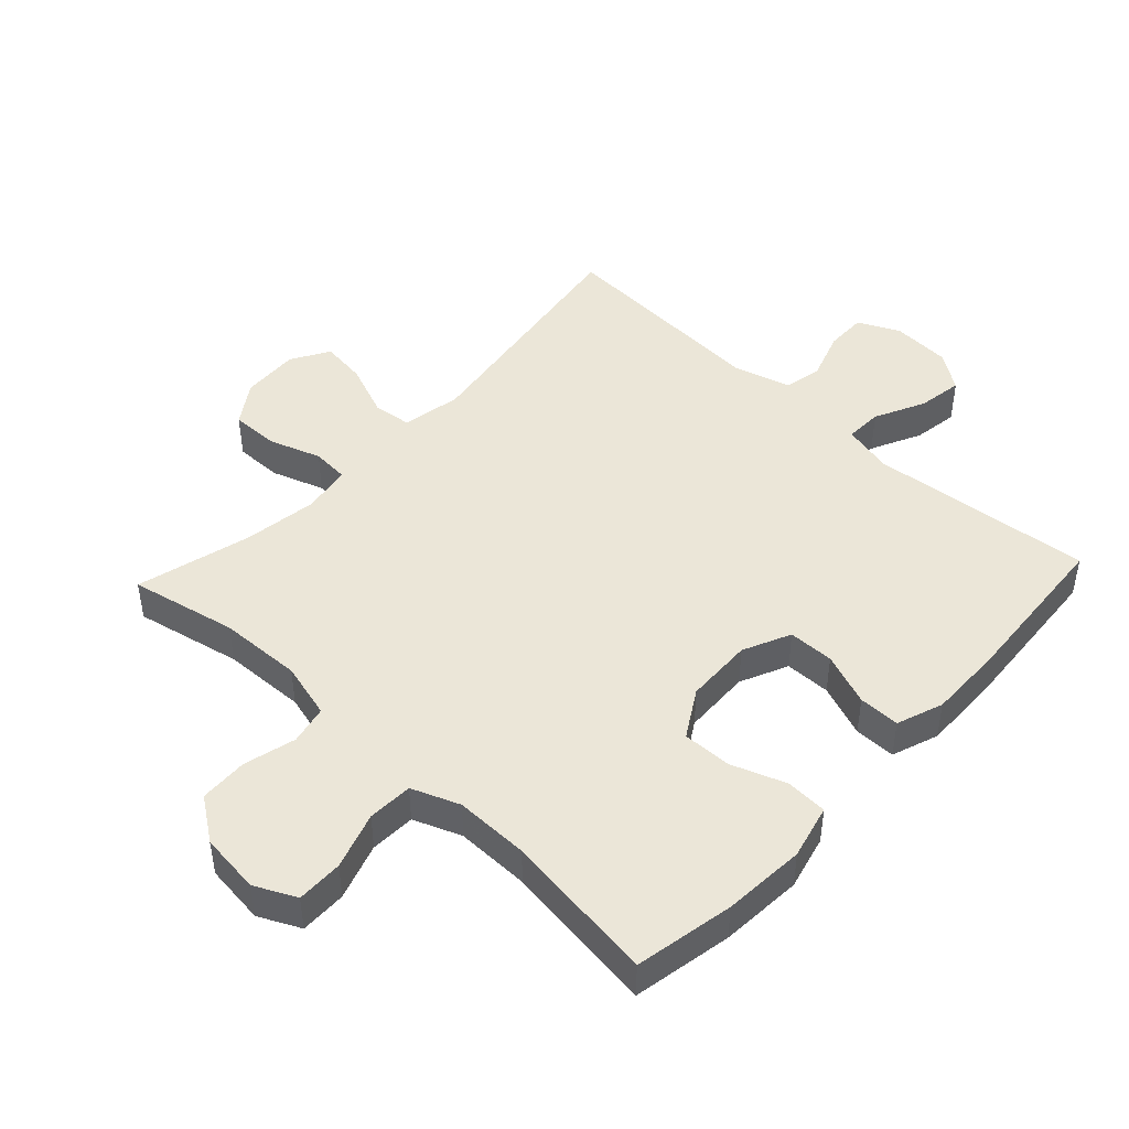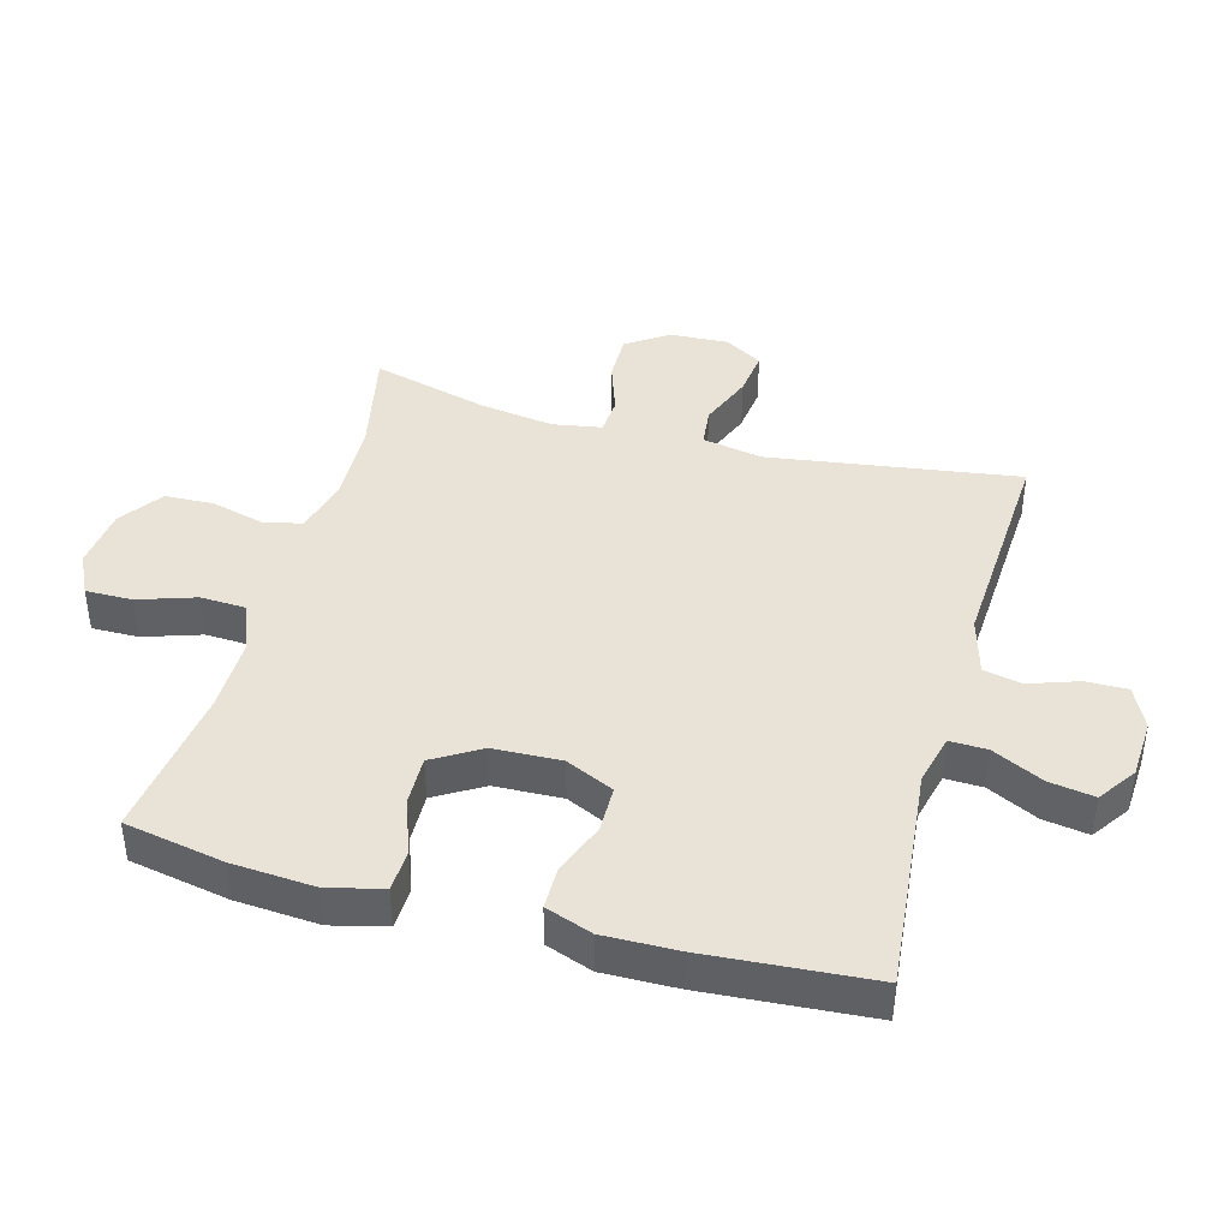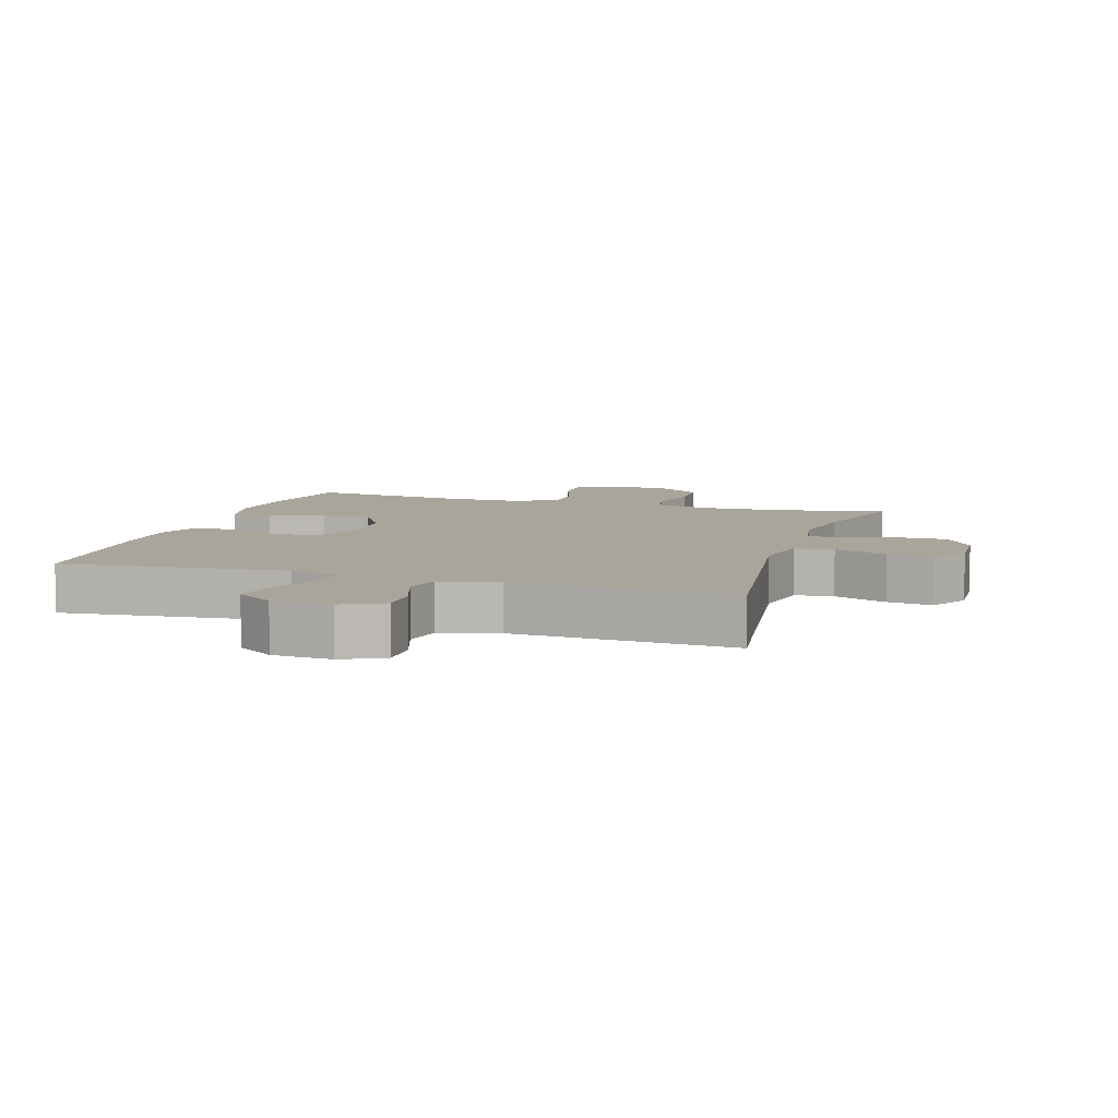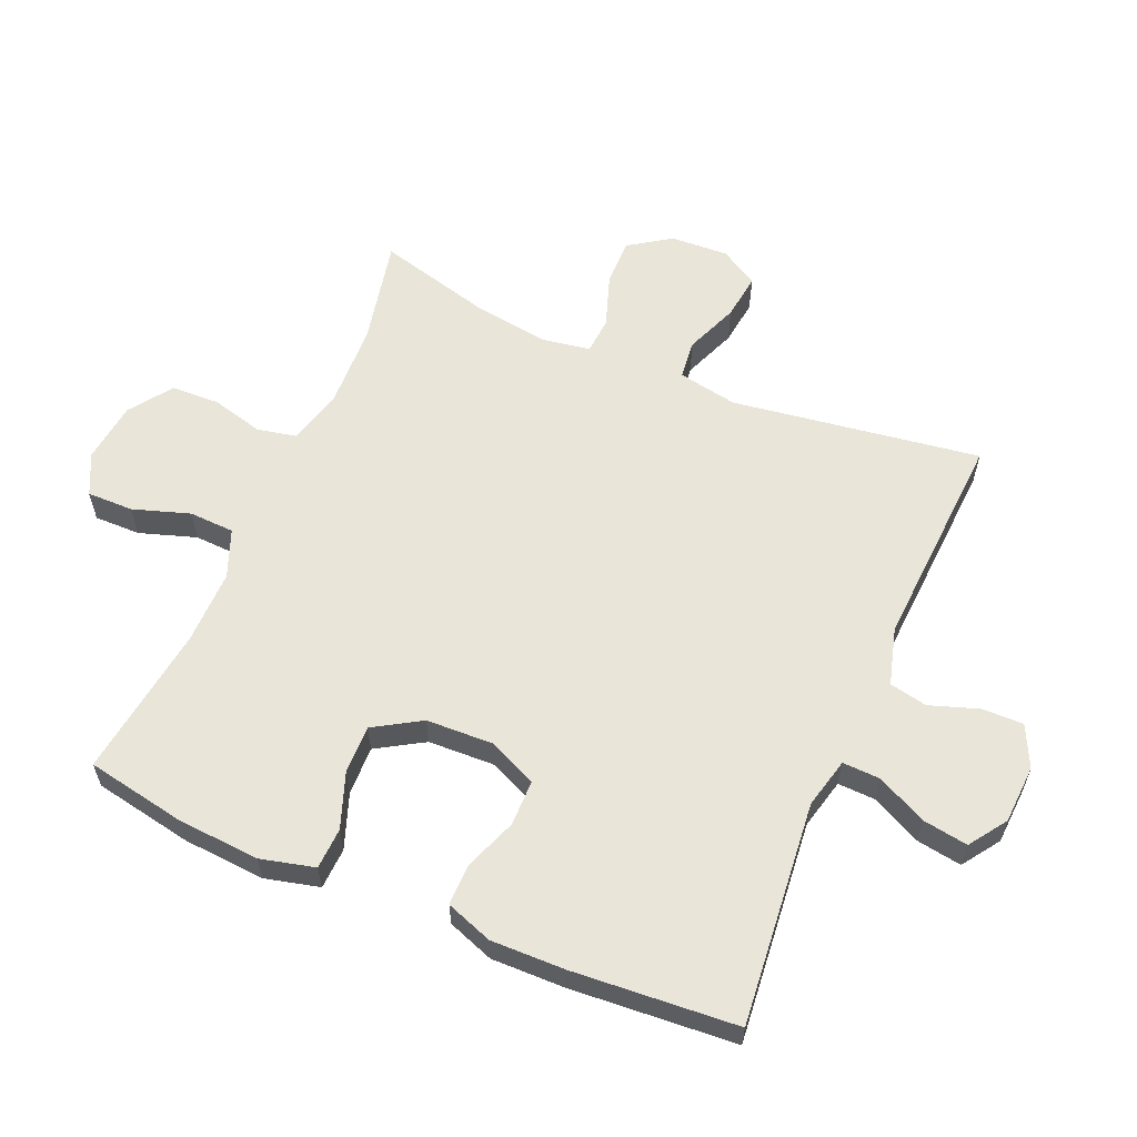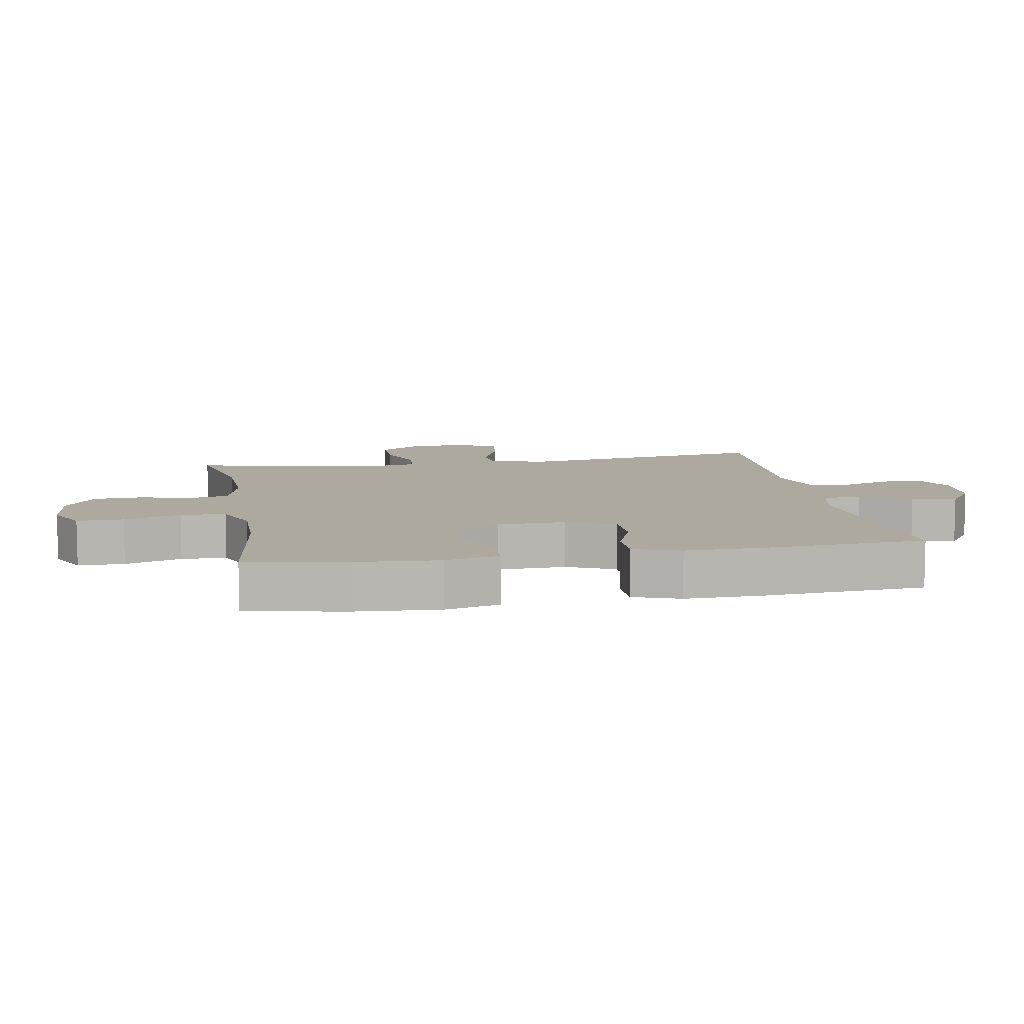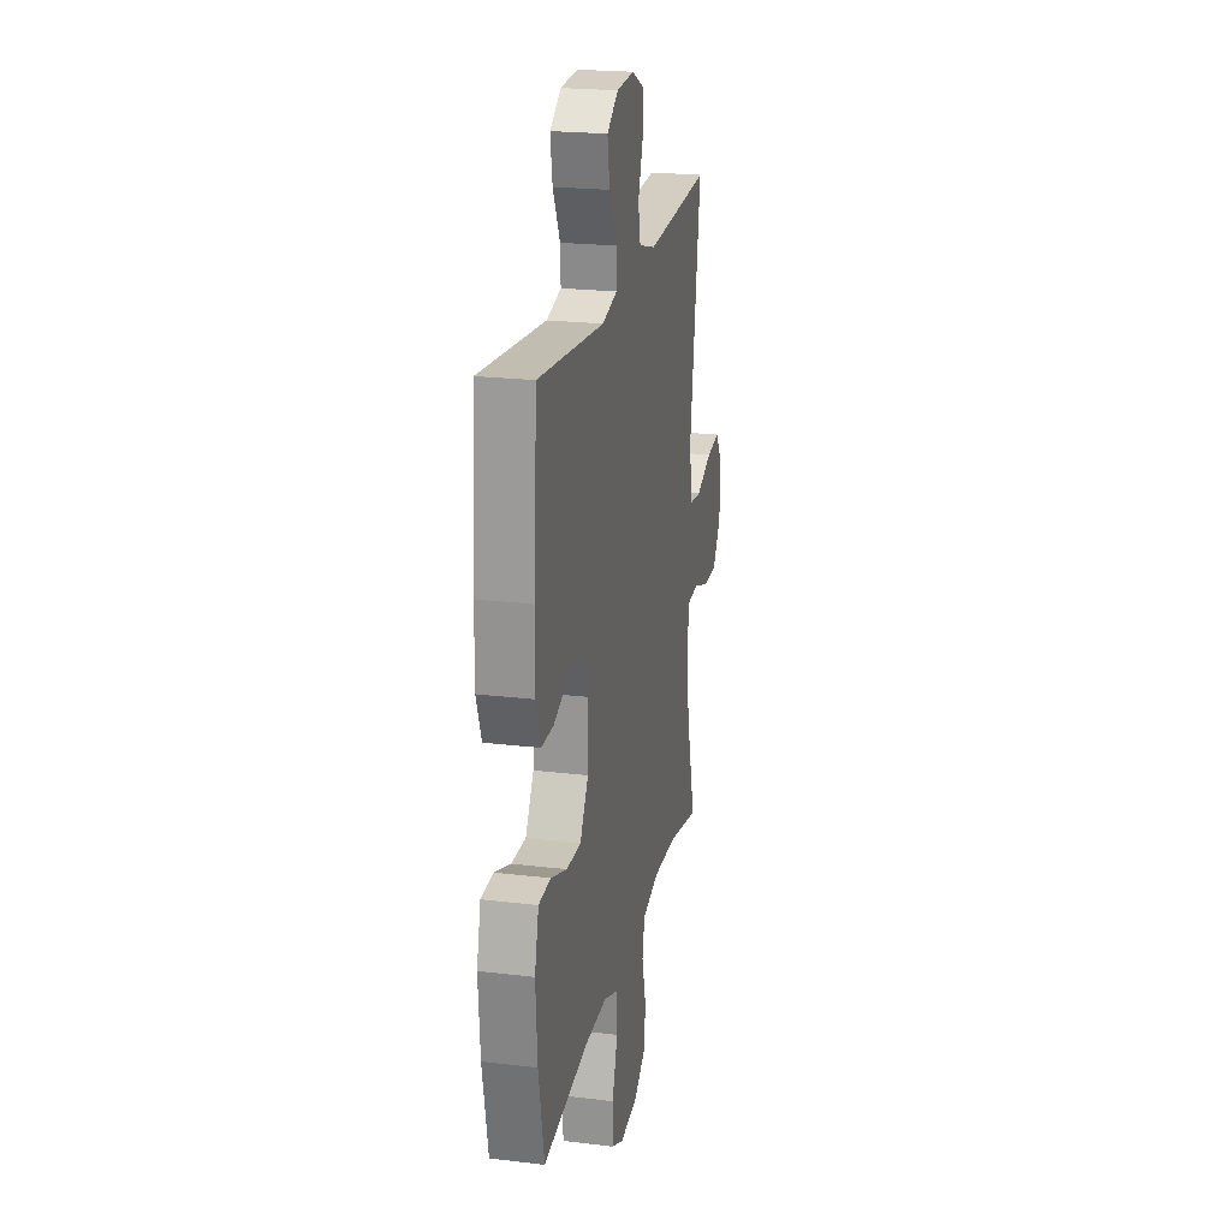
<metadata>
{"format":"obj","ext":"obj","renderer":"f3d","projection":"perspective","resolution":1024,"background":"white","views":[{"elev":46.1,"azim":-137.0,"up":"+Y"},{"elev":41.8,"azim":-74.6,"up":"+Y"},{"elev":7.6,"azim":17.4,"up":"+Y"},{"elev":59.7,"azim":-66.8,"up":"+Y"},{"elev":9.0,"azim":-100.1,"up":"+Y"},{"elev":22.0,"azim":-78.1,"up":"+Z"}]}
</metadata>
<code>
v 0.5 0.07 0.5
v 0.443 0.07 0.115
v 0.46 0.07 0.023
v 0.52 0.07 0.016
v 0.603 0.07 0.049
v 0.674 0.07 0.058
v 0.709 0.07 -0.001
v 0.704 0.07 -0.091
v 0.661 0.07 -0.155
v 0.587 0.07 -0.154
v 0.506 0.07 -0.126
v 0.449 0.07 -0.13
v 0.436 0.07 -0.206
v 0.453 0.07 -0.322
v 0.5 0.07 -0.5
v 0.335 0.07 -0.465
v 0.206 0.07 -0.46
v 0.119 0.07 -0.483
v 0.106 0.07 -0.543
v 0.127 0.07 -0.624
v 0.124 0.07 -0.699
v 0.058 0.07 -0.746
v -0.036 0.07 -0.757
v -0.1 0.07 -0.726
v -0.099 0.07 -0.654
v -0.07 0.07 -0.566
v -0.073 0.07 -0.496
v -0.147 0.07 -0.467
v -0.262 0.07 -0.468
v -0.5 0.07 -0.5
v -0.529 0.07 -0.346
v -0.538 0.07 -0.218
v -0.517 0.07 -0.134
v -0.453 0.07 -0.131
v -0.368 0.07 -0.162
v -0.292 0.07 -0.164
v -0.248 0.07 -0.091
v -0.244 0.07 0.014
v -0.278 0.07 0.088
v -0.349 0.07 0.089
v -0.431 0.07 0.058
v -0.495 0.07 0.058
v -0.521 0.07 0.13
v -0.519 0.07 0.245
v -0.5 0.07 0.5
v -0.153 0.07 0.466
v -0.075 0.07 0.485
v -0.077 0.07 0.543
v -0.115 0.07 0.621
v -0.126 0.07 0.691
v -0.068 0.07 0.731
v 0.023 0.07 0.736
v 0.087 0.07 0.705
v 0.086 0.07 0.641
v 0.06 0.07 0.565
v 0.072 0.07 0.506
v 0.161 0.07 0.481
v 0.5 0 0.5
v 0.443 0 0.115
v 0.46 0 0.023
v 0.52 0 0.016
v 0.603 0 0.049
v 0.674 0 0.058
v 0.709 0 -0.001
v 0.704 0 -0.091
v 0.661 0 -0.155
v 0.587 0 -0.154
v 0.506 0 -0.126
v 0.449 0 -0.13
v 0.436 0 -0.206
v 0.453 0 -0.322
v 0.5 0 -0.5
v 0.335 0 -0.465
v 0.206 0 -0.46
v 0.119 0 -0.483
v 0.106 0 -0.543
v 0.127 0 -0.624
v 0.124 0 -0.699
v 0.058 0 -0.746
v -0.036 0 -0.757
v -0.1 0 -0.726
v -0.099 0 -0.654
v -0.07 0 -0.566
v -0.073 0 -0.496
v -0.147 0 -0.467
v -0.262 0 -0.468
v -0.5 0 -0.5
v -0.529 0 -0.346
v -0.538 0 -0.218
v -0.517 0 -0.134
v -0.453 0 -0.131
v -0.368 0 -0.162
v -0.292 0 -0.164
v -0.248 0 -0.091
v -0.244 0 0.014
v -0.278 0 0.088
v -0.349 0 0.089
v -0.431 0 0.058
v -0.495 0 0.058
v -0.521 0 0.13
v -0.519 0 0.245
v -0.5 0 0.5
v -0.153 0 0.466
v -0.075 0 0.485
v -0.077 0 0.543
v -0.115 0 0.621
v -0.126 0 0.691
v -0.068 0 0.731
v 0.023 0 0.736
v 0.087 0 0.705
v 0.086 0 0.641
v 0.06 0 0.565
v 0.072 0 0.506
v 0.161 0 0.481
f 53 54 55
f 52 53 55
f 51 52 55
f 50 51 55
f 49 50 55
f 48 49 55
f 47 48 55 56
f 46 47 56 57
f 44 45 46
f 43 44 46
f 42 43 46
f 41 42 46
f 40 41 46
f 39 40 46 57
f 33 34 35
f 32 33 35
f 31 32 35
f 30 31 35
f 29 30 35
f 28 29 35 36
f 27 28 36 37
f 24 25 26
f 23 24 26
f 22 23 26
f 21 22 26
f 20 21 26
f 19 20 26
f 18 19 26 27
f 27 37 38
f 18 27 38
f 17 18 38
f 14 15 16
f 38 39 57
f 17 38 57
f 16 17 57
f 14 16 57
f 13 14 57
f 9 10 11
f 8 9 11
f 7 8 11
f 6 7 11
f 5 6 11
f 4 5 11
f 57 1 2
f 57 2 3
f 13 57 3
f 12 13 3
f 3 4 11 12
f 112 111 110
f 112 110 109
f 112 109 108
f 112 108 107
f 112 107 106
f 112 106 105
f 113 112 105 104
f 114 113 104 103
f 103 102 101
f 103 101 100
f 103 100 99
f 103 99 98
f 103 98 97
f 114 103 97 96
f 92 91 90
f 92 90 89
f 92 89 88
f 92 88 87
f 92 87 86
f 93 92 86 85
f 94 93 85 84
f 83 82 81
f 83 81 80
f 83 80 79
f 83 79 78
f 83 78 77
f 83 77 76
f 84 83 76 75
f 95 94 84
f 95 84 75
f 95 75 74
f 73 72 71
f 114 96 95
f 114 95 74
f 114 74 73
f 114 73 71
f 114 71 70
f 68 67 66
f 68 66 65
f 68 65 64
f 68 64 63
f 68 63 62
f 68 62 61
f 59 58 114
f 60 59 114
f 60 114 70
f 60 70 69
f 69 68 61 60
f 1 58 59 2
f 2 59 60 3
f 3 60 61 4
f 4 61 62 5
f 5 62 63 6
f 6 63 64 7
f 7 64 65 8
f 8 65 66 9
f 9 66 67 10
f 10 67 68 11
f 11 68 69 12
f 12 69 70 13
f 13 70 71 14
f 14 71 72 15
f 15 72 73 16
f 16 73 74 17
f 17 74 75 18
f 18 75 76 19
f 19 76 77 20
f 20 77 78 21
f 21 78 79 22
f 22 79 80 23
f 23 80 81 24
f 24 81 82 25
f 25 82 83 26
f 26 83 84 27
f 27 84 85 28
f 28 85 86 29
f 29 86 87 30
f 30 87 88 31
f 31 88 89 32
f 32 89 90 33
f 33 90 91 34
f 34 91 92 35
f 35 92 93 36
f 36 93 94 37
f 37 94 95 38
f 38 95 96 39
f 39 96 97 40
f 40 97 98 41
f 41 98 99 42
f 42 99 100 43
f 43 100 101 44
f 44 101 102 45
f 45 102 103 46
f 46 103 104 47
f 47 104 105 48
f 48 105 106 49
f 49 106 107 50
f 50 107 108 51
f 51 108 109 52
f 52 109 110 53
f 53 110 111 54
f 54 111 112 55
f 55 112 113 56
f 56 113 114 57
f 57 114 58 1

</code>
